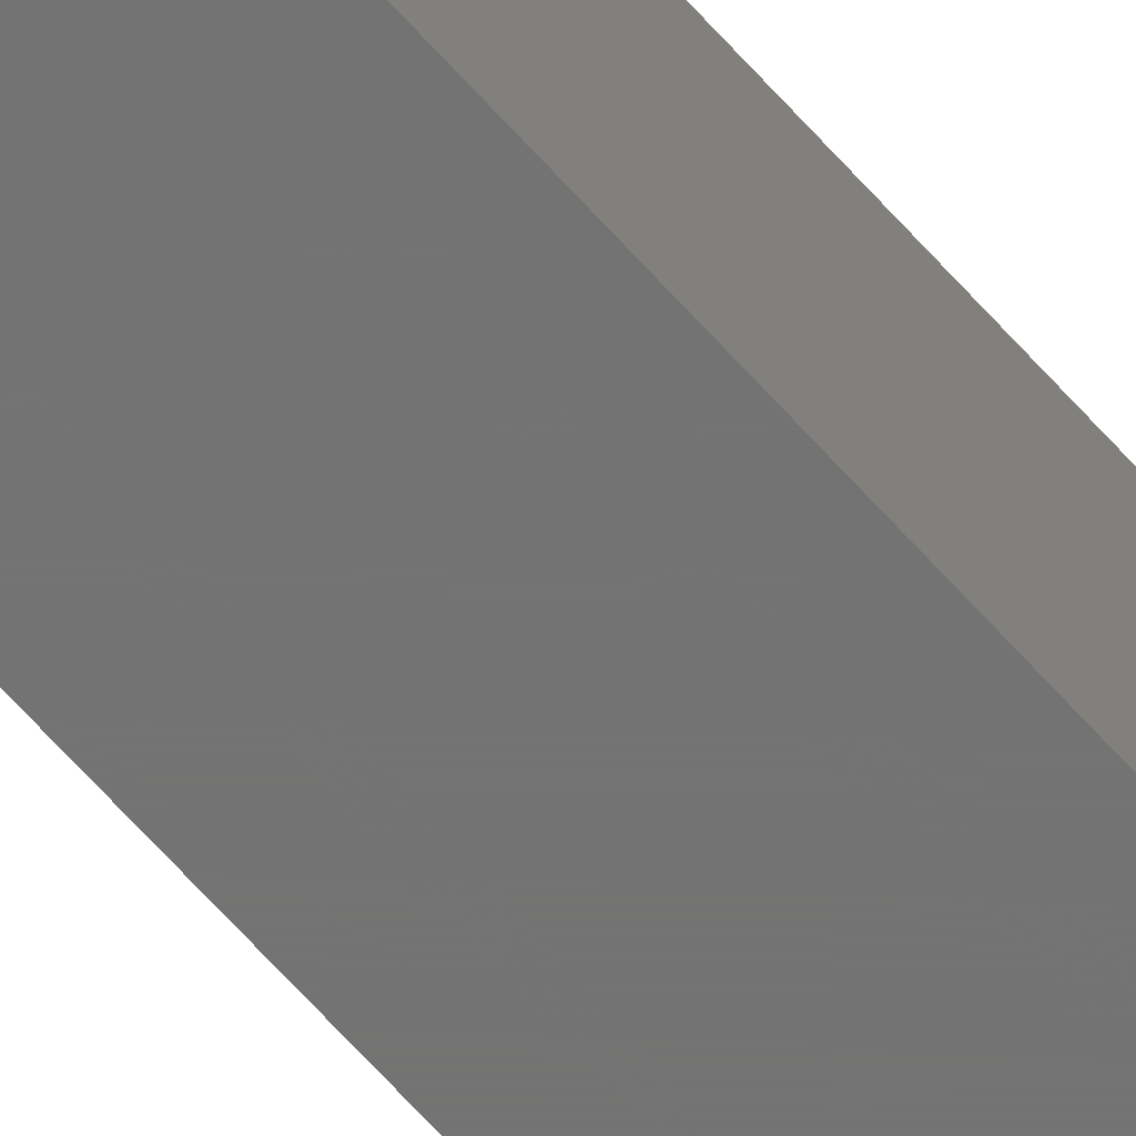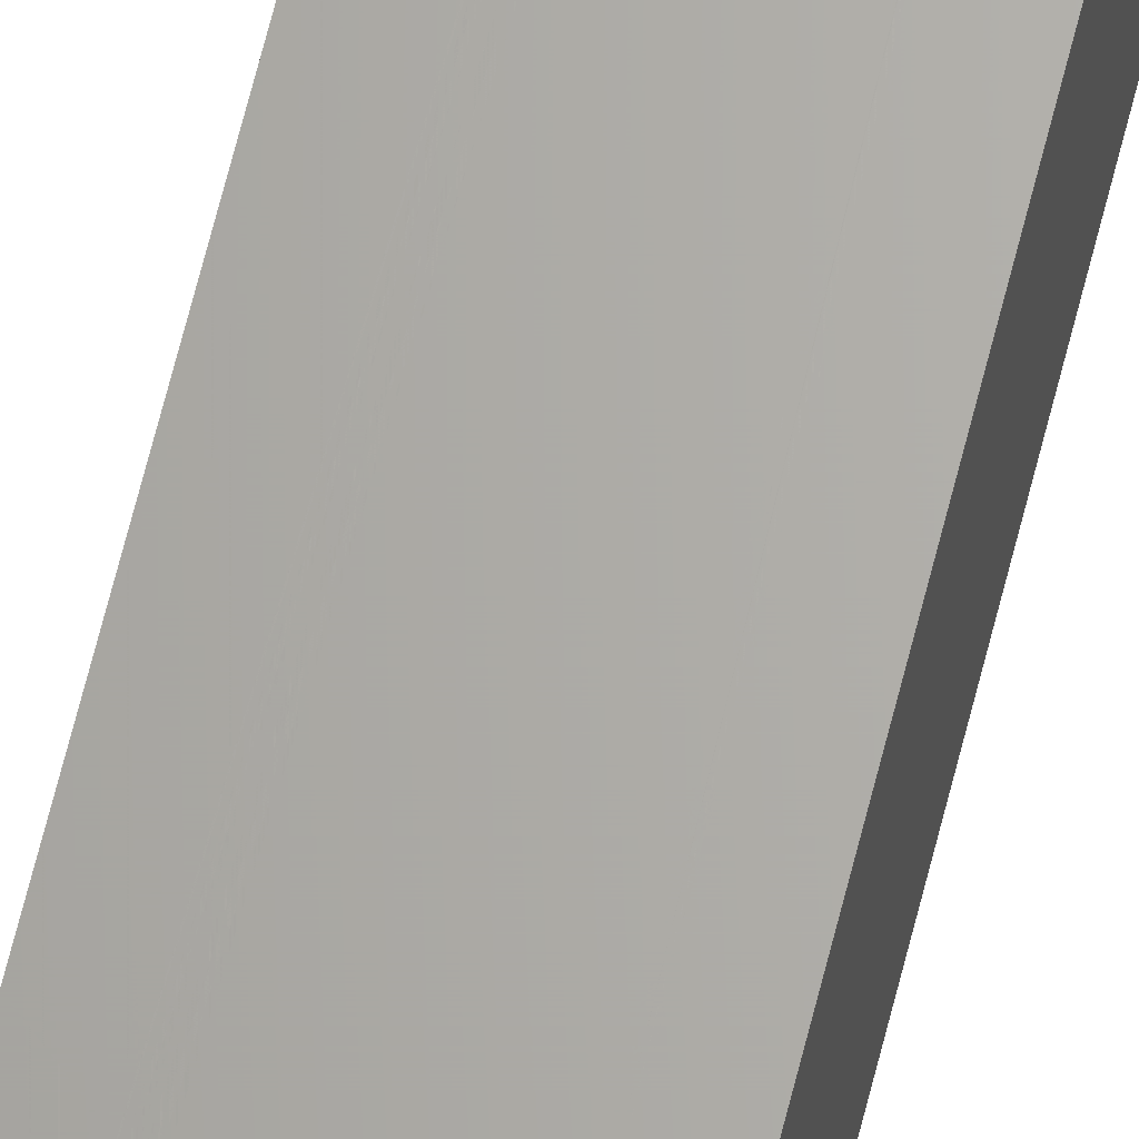
<metadata>
{"format":"stl","ext":"stl","renderer":"f3d","projection":"perspective","resolution":1024,"background":"white","views":[{"elev":-65.7,"azim":41.6,"up":"+Y"},{"elev":65.3,"azim":-166.1,"up":"+Y"}]}
</metadata>
<code>
# stl→obj: 398 verts, 648 faces
v -0.2205 -0.0315 -12.68
v -0.252 0 -12.68
v 0.2205 -0.0315 -12.68
v 0.252 0 -12.68
v 0.2205 -0.4724 -12.68
v 0.252 -0.5039 -12.68
v -0.2205 -0.4724 -12.68
v -0.252 -0.5039 -12.68
v -0.2205 -0.0315 -2.835
v -0.252 0 -2.835
v -0.2205 -0.4724 -2.835
v -0.252 -0.5039 -2.835
v 0.2205 -0.4724 -2.835
v 0.252 -0.5039 -2.835
v 0.2205 -0.0315 -2.835
v 0.252 0 -2.835
v 0.005008 0 -3.878
v 6.83e-16 0 -3.209
v 0.00998 0 -3.208
v 0.01967 0 -3.205
v 0.0288 0 -3.201
v 0.0371 0 -3.196
v 5.805e-16 0 -3.996
v -0.00998 0 -3.995
v -0.01967 0 -3.993
v 0.04433 0 -3.189
v 0.05029 0 -3.181
v 0.0548 0 -3.172
v 0.00998 0 -3.995
v 0.01967 0 -3.993
v 0.0288 0 -3.989
v 0.04086 0 -3.107
v 0.03307 0 -3.101
v 0.02432 0 -3.096
v -0.04086 0 -3.107
v -0.04748 0 -3.114
v 0.0371 0 -3.983
v 0.04433 0 -3.976
v 0.05029 0 -3.968
v 0.01488 0 -3.092
v 0.005008 0 -3.091
v -0.005008 0 -3.091
v -0.01488 0 -3.092
v -0.02432 0 -3.096
v -0.03307 0 -3.101
v -0.05029 0 -3.968
v -0.04433 0 -3.976
v -0.05273 0 -3.91
v -0.05647 0 -3.92
v -0.01967 0 -3.205
v -0.05858 0 -3.93
v -0.0288 0 -3.201
v -0.059 0 -3.94
v -0.0371 0 -3.196
v 0.02432 0 -3.883
v 0.01488 0 -3.88
v -0.0371 0 -3.983
v -0.0288 0 -3.989
v -0.00998 0 -3.208
v -0.005008 0 -3.878
v -0.01488 0 -3.88
v -0.02432 0 -3.883
v -0.03307 0 -3.888
v 0.05773 0 -3.162
v 0.059 0 -3.152
v 0.05858 0 -3.142
v 0.05647 0 -3.132
v 0.05273 0 -3.123
v 0.04748 0 -3.114
v 0.05858 0 -3.93
v 0.05647 0 -3.92
v 0.05273 0 -3.91
v 0.04748 0 -3.902
v -0.04086 0 -3.894
v -0.04748 0 -3.902
v 0.0548 0 -3.959
v 0.05773 0 -3.949
v 0.059 0 -3.94
v 0.04086 0 -3.894
v 0.03307 0 -3.888
v -0.05273 0 -3.123
v -0.05647 0 -3.132
v -0.05858 0 -3.142
v -0.059 0 -3.152
v -0.05773 0 -3.162
v -0.05773 0 -3.949
v -0.0548 0 -3.959
v -0.0548 0 -3.172
v -0.05029 0 -3.181
v -0.04433 0 -3.189
v -0.01967 -0.5039 -3.205
v -0.05858 -0.5039 -3.93
v -0.00998 -0.5039 -3.208
v 6.83e-16 -0.5039 -3.209
v 0.04086 -0.5039 -3.107
v 0.04748 -0.5039 -3.114
v -0.01967 -0.5039 -3.993
v -0.0288 -0.5039 -3.989
v 0.01967 -0.5039 -3.993
v 0.00998 -0.5039 -3.995
v 5.805e-16 -0.5039 -3.996
v -0.00998 -0.5039 -3.995
v -0.04086 -0.5039 -3.107
v -0.03307 -0.5039 -3.101
v -0.02432 -0.5039 -3.096
v 0.05029 -0.5039 -3.968
v 0.04433 -0.5039 -3.976
v -0.05647 -0.5039 -3.92
v -0.05273 -0.5039 -3.91
v -0.04748 -0.5039 -3.902
v 0.05273 -0.5039 -3.91
v 0.05647 -0.5039 -3.92
v 0.01967 -0.5039 -3.205
v 0.05858 -0.5039 -3.93
v 0.0288 -0.5039 -3.201
v 0.059 -0.5039 -3.94
v 0.0371 -0.5039 -3.196
v -0.0371 -0.5039 -3.983
v -0.04433 -0.5039 -3.976
v -0.05029 -0.5039 -3.968
v 0.01488 -0.5039 -3.092
v 0.02432 -0.5039 -3.096
v 0.03307 -0.5039 -3.101
v 0.0371 -0.5039 -3.983
v 0.0288 -0.5039 -3.989
v -0.04086 -0.5039 -3.894
v -0.03307 -0.5039 -3.888
v -0.02432 -0.5039 -3.883
v 0.02432 -0.5039 -3.883
v 0.03307 -0.5039 -3.888
v -0.0288 -0.5039 -3.201
v -0.0371 -0.5039 -3.196
v -0.059 -0.5039 -3.94
v -0.04433 -0.5039 -3.189
v -0.05029 -0.5039 -3.181
v -0.05858 -0.5039 -3.142
v -0.05647 -0.5039 -3.132
v -0.01488 -0.5039 -3.092
v -0.005008 -0.5039 -3.091
v 0.005008 -0.5039 -3.091
v 0.05273 -0.5039 -3.123
v 0.05647 -0.5039 -3.132
v 0.05858 -0.5039 -3.142
v -0.01488 -0.5039 -3.88
v -0.005008 -0.5039 -3.878
v 0.00998 -0.5039 -3.208
v 0.005008 -0.5039 -3.878
v 0.01488 -0.5039 -3.88
v -0.05273 -0.5039 -3.123
v -0.04748 -0.5039 -3.114
v 0.04086 -0.5039 -3.894
v 0.04748 -0.5039 -3.902
v -0.0548 -0.5039 -3.172
v -0.05773 -0.5039 -3.162
v -0.059 -0.5039 -3.152
v 0.059 -0.5039 -3.152
v 0.05773 -0.5039 -3.162
v 0.05773 -0.5039 -3.949
v 0.0548 -0.5039 -3.959
v -0.0548 -0.5039 -3.959
v -0.05773 -0.5039 -3.949
v 0.0548 -0.5039 -3.172
v 0.05029 -0.5039 -3.181
v 0.04433 -0.5039 -3.189
v -0.04433 -0.4724 -3.189
v -0.0371 -0.4724 -3.196
v 0.02432 -0.4724 -3.883
v -0.0288 -0.4724 -3.201
v -0.0371 -0.4724 -3.983
v -0.0288 -0.4724 -3.989
v -0.05773 -0.4724 -3.162
v -0.0548 -0.4724 -3.172
v -0.05029 -0.4724 -3.181
v -0.01967 -0.4724 -3.993
v -0.00998 -0.4724 -3.995
v 5.805e-16 -0.4724 -3.996
v 0.05858 -0.4724 -3.93
v 0.05647 -0.4724 -3.92
v 6.83e-16 -0.4724 -3.209
v 0.05273 -0.4724 -3.91
v 0.04748 -0.4724 -3.902
v 0.00998 -0.4724 -3.208
v 0.01967 -0.4724 -3.205
v 0.05906 -0.4724 -3.937
v 0.04086 -0.4724 -3.894
v 0.03307 -0.4724 -3.888
v -0.00998 -0.4724 -3.208
v -0.01967 -0.4724 -3.205
v -0.0548 -0.4724 -3.959
v -0.05029 -0.4724 -3.968
v -0.04433 -0.4724 -3.976
v 0.00998 -0.4724 -3.995
v 0.01967 -0.4724 -3.993
v 0.0288 -0.4724 -3.989
v -0.059 -0.4724 -3.94
v -0.05773 -0.4724 -3.949
v 0.0371 -0.4724 -3.983
v 0.04433 -0.4724 -3.976
v 0.05029 -0.4724 -3.968
v 0.04086 -0.4724 -3.107
v 0.03307 -0.4724 -3.101
v 0.02432 -0.4724 -3.096
v 0.0288 -0.4724 -3.201
v 0.0371 -0.4724 -3.196
v 0.04433 -0.4724 -3.189
v 0.05647 -0.4724 -3.132
v 0.05273 -0.4724 -3.123
v 0.04748 -0.4724 -3.114
v -0.03307 -0.4724 -3.101
v -0.02432 -0.4724 -3.096
v -0.01488 -0.4724 -3.092
v 0.01488 -0.4724 -3.092
v 0.005008 -0.4724 -3.091
v -0.005008 -0.4724 -3.091
v -0.059 -0.4724 -3.152
v 0.01488 -0.4724 -3.88
v 0.005008 -0.4724 -3.878
v 0.059 -0.4724 -3.152
v 0.05906 -0.4724 -3.15
v 0.05858 -0.4724 -3.142
v -0.04086 -0.4724 -3.107
v -0.04748 -0.4724 -3.114
v -0.05273 -0.4724 -3.123
v -0.05273 -0.4724 -3.91
v -0.05647 -0.4724 -3.92
v -0.05858 -0.4724 -3.93
v 0.05029 -0.4724 -3.181
v 0.0548 -0.4724 -3.172
v 0.05773 -0.4724 -3.162
v -0.05647 -0.4724 -3.132
v -0.05858 -0.4724 -3.142
v 0.0548 -0.4724 -3.959
v 0.05773 -0.4724 -3.949
v 0.059 -0.4724 -3.94
v -0.005008 -0.4724 -3.878
v -0.01488 -0.4724 -3.88
v -0.02432 -0.4724 -3.883
v -0.03307 -0.4724 -3.888
v -0.04086 -0.4724 -3.894
v -0.04748 -0.4724 -3.902
v -0.01967 -0.0315 -3.205
v -0.05858 -0.0315 -3.93
v -0.00998 -0.0315 -3.208
v 6.83e-16 -0.0315 -3.209
v -0.02432 -0.0315 -3.883
v -0.01488 -0.0315 -3.88
v 0.04086 -0.0315 -3.107
v 0.04748 -0.0315 -3.114
v -0.01967 -0.0315 -3.993
v -0.0288 -0.0315 -3.989
v 0.01967 -0.0315 -3.993
v 0.00998 -0.0315 -3.995
v 5.805e-16 -0.0315 -3.996
v -0.00998 -0.0315 -3.995
v -0.04086 -0.0315 -3.107
v -0.03307 -0.0315 -3.101
v -0.02432 -0.0315 -3.096
v -0.01488 -0.0315 -3.092
v 0.05029 -0.0315 -3.968
v 0.04433 -0.0315 -3.976
v -0.05647 -0.0315 -3.92
v -0.05273 -0.0315 -3.91
v -0.04748 -0.0315 -3.902
v 0.05273 -0.0315 -3.91
v 0.05647 -0.0315 -3.92
v 0.01967 -0.0315 -3.205
v 0.05858 -0.0315 -3.93
v 0.0288 -0.0315 -3.201
v 0.059 -0.0315 -3.94
v 0.0371 -0.0315 -3.196
v -0.0371 -0.0315 -3.983
v -0.04433 -0.0315 -3.976
v -0.05029 -0.0315 -3.968
v 0.01488 -0.0315 -3.092
v 0.02432 -0.0315 -3.096
v 0.03307 -0.0315 -3.101
v 0.0371 -0.0315 -3.983
v 0.0288 -0.0315 -3.989
v -0.04086 -0.0315 -3.894
v -0.03307 -0.0315 -3.888
v 0.00998 -0.0315 -3.208
v 0.01488 -0.0315 -3.88
v 0.02432 -0.0315 -3.883
v 0.03307 -0.0315 -3.888
v -0.0288 -0.0315 -3.201
v -0.0371 -0.0315 -3.196
v -0.059 -0.0315 -3.94
v -0.04433 -0.0315 -3.189
v -0.05029 -0.0315 -3.181
v -0.05858 -0.0315 -3.142
v -0.05647 -0.0315 -3.132
v 0.05273 -0.0315 -3.123
v 0.05647 -0.0315 -3.132
v 0.05858 -0.0315 -3.142
v -0.05273 -0.0315 -3.123
v -0.04748 -0.0315 -3.114
v -0.005008 -0.0315 -3.091
v 6.488e-16 -0.0315 -3.091
v 0.005008 -0.0315 -3.091
v -0.005008 -0.0315 -3.878
v 5.464e-16 -0.0315 -3.878
v 0.005008 -0.0315 -3.878
v 0.04086 -0.0315 -3.894
v 0.04748 -0.0315 -3.902
v -0.0548 -0.0315 -3.172
v -0.05773 -0.0315 -3.162
v -0.059 -0.0315 -3.152
v 0.059 -0.0315 -3.152
v 0.05773 -0.0315 -3.162
v 0.05773 -0.0315 -3.949
v 0.0548 -0.0315 -3.959
v -0.0548 -0.0315 -3.959
v -0.05773 -0.0315 -3.949
v 0.0548 -0.0315 -3.172
v 0.05029 -0.0315 -3.181
v 0.04433 -0.0315 -3.189
v 6.634e-16 -0.0315 -3.091
v -0.005008 -1.366e-16 -3.091
v -0.01488 -1.366e-16 -3.092
v -0.02432 -1.366e-16 -3.096
v -0.03307 -1.366e-16 -3.101
v -0.04086 -1.366e-16 -3.107
v -0.04748 -1.366e-16 -3.114
v -0.05273 -1.366e-16 -3.123
v -0.05647 -1.366e-16 -3.132
v -0.05858 -1.366e-16 -3.142
v -0.059 -1.366e-16 -3.152
v -0.05773 -1.366e-16 -3.162
v -0.0548 -1.366e-16 -3.172
v -0.05029 -1.366e-16 -3.181
v -0.04433 -1.366e-16 -3.189
v -0.0371 -1.366e-16 -3.196
v -0.0288 -1.366e-16 -3.201
v -0.01967 -1.366e-16 -3.205
v -0.00998 -1.366e-16 -3.208
v 6.851e-16 -0.0315 -3.209
v 6.851e-16 -1.366e-16 -3.209
v 0.00998 -1.366e-16 -3.208
v 0.01967 -1.366e-16 -3.205
v 0.0288 -1.366e-16 -3.201
v 0.0371 -1.366e-16 -3.196
v 0.04433 -1.366e-16 -3.189
v 0.05029 -1.366e-16 -3.181
v 0.0548 -1.366e-16 -3.172
v 0.05773 -1.366e-16 -3.162
v 0.059 -1.366e-16 -3.152
v 0.05858 -1.366e-16 -3.142
v 0.05647 -1.366e-16 -3.132
v 0.05273 -1.366e-16 -3.123
v 0.04748 -1.366e-16 -3.114
v 0.04086 -1.366e-16 -3.107
v 0.03307 -1.366e-16 -3.101
v 0.02432 -1.366e-16 -3.096
v 0.01488 -1.366e-16 -3.092
v 0.005008 -1.366e-16 -3.091
v 6.851e-16 -0.4724 -3.209
v 6.851e-16 -0.5039 -3.209
v 5.625e-16 -0.0315 -3.878
v -0.005008 -1.366e-16 -3.878
v -0.01488 -1.366e-16 -3.88
v -0.02432 -1.366e-16 -3.883
v -0.03307 -1.366e-16 -3.888
v -0.04086 -1.366e-16 -3.894
v -0.04748 -1.366e-16 -3.902
v -0.05273 -1.366e-16 -3.91
v -0.05647 -1.366e-16 -3.92
v -0.05858 -1.366e-16 -3.93
v -0.059 -1.366e-16 -3.94
v -0.05773 -1.366e-16 -3.949
v -0.0548 -1.366e-16 -3.959
v -0.05029 -1.366e-16 -3.968
v -0.04433 -1.366e-16 -3.976
v -0.0371 -1.366e-16 -3.983
v -0.0288 -1.366e-16 -3.989
v -0.01967 -1.366e-16 -3.993
v -0.00998 -1.366e-16 -3.995
v 5.842e-16 -0.0315 -3.996
v 5.842e-16 -1.366e-16 -3.996
v 0.00998 -1.366e-16 -3.995
v 0.01967 -1.366e-16 -3.993
v 0.0288 -1.366e-16 -3.989
v 0.0371 -1.366e-16 -3.983
v 0.04433 -1.366e-16 -3.976
v 0.05029 -1.366e-16 -3.968
v 0.0548 -1.366e-16 -3.959
v 0.05773 -1.366e-16 -3.949
v 0.059 -1.366e-16 -3.94
v 0.05858 -1.366e-16 -3.93
v 0.05647 -1.366e-16 -3.92
v 0.05273 -1.366e-16 -3.91
v 0.04748 -1.366e-16 -3.902
v 0.04086 -1.366e-16 -3.894
v 0.03307 -1.366e-16 -3.888
v 0.02432 -1.366e-16 -3.883
v 0.01488 -1.366e-16 -3.88
v 0.005008 -1.366e-16 -3.878
v 5.842e-16 -0.4724 -3.996
v 5.842e-16 -0.5039 -3.996
f 1 2 3
f 3 2 4
f 3 4 5
f 5 4 6
f 5 6 7
f 7 6 8
f 7 8 1
f 1 8 2
f 9 10 11
f 11 10 12
f 11 12 13
f 13 12 14
f 13 14 15
f 15 14 16
f 15 16 9
f 9 16 10
f 2 8 10
f 10 8 12
f 17 18 19
f 19 20 17
f 17 20 21
f 17 21 22
f 23 4 24
f 24 4 2
f 24 2 25
f 22 26 17
f 17 26 27
f 17 27 28
f 23 29 4
f 4 29 30
f 4 30 31
f 32 33 16
f 16 33 34
f 10 35 36
f 31 37 4
f 4 37 38
f 4 38 39
f 34 40 16
f 16 40 41
f 16 41 10
f 10 41 42
f 10 42 43
f 43 44 10
f 10 44 45
f 10 45 35
f 46 47 2
f 48 49 50
f 50 49 51
f 50 51 52
f 52 51 53
f 52 53 54
f 55 56 16
f 16 56 17
f 47 57 2
f 2 57 58
f 2 58 25
f 18 17 59
f 59 17 60
f 59 60 50
f 60 61 50
f 50 61 62
f 50 62 63
f 28 64 17
f 17 64 65
f 17 65 16
f 16 65 66
f 16 66 67
f 67 68 16
f 16 68 69
f 16 69 32
f 70 71 16
f 16 71 72
f 16 72 73
f 63 74 50
f 50 74 75
f 50 75 48
f 39 76 4
f 4 76 77
f 4 77 16
f 16 77 78
f 16 78 70
f 73 79 16
f 16 79 80
f 16 80 55
f 36 81 10
f 10 81 82
f 10 82 83
f 83 84 10
f 10 84 85
f 10 85 2
f 53 86 2
f 2 86 87
f 2 87 46
f 85 88 2
f 2 88 89
f 2 89 53
f 53 89 90
f 53 90 54
f 6 4 14
f 14 4 16
f 91 92 93
f 93 92 94
f 14 95 96
f 97 98 8
f 99 100 6
f 6 100 101
f 6 101 8
f 8 101 102
f 8 102 97
f 103 104 12
f 12 104 105
f 106 107 6
f 92 108 94
f 94 108 109
f 94 109 110
f 111 112 113
f 113 112 114
f 113 114 115
f 115 114 116
f 115 116 117
f 98 118 8
f 8 118 119
f 8 119 120
f 121 122 14
f 14 122 123
f 14 123 95
f 107 124 6
f 6 124 125
f 6 125 99
f 110 126 94
f 94 126 127
f 94 127 128
f 113 129 130
f 91 131 92
f 92 131 132
f 92 132 133
f 133 132 134
f 133 134 135
f 12 136 137
f 105 138 12
f 12 138 139
f 12 139 14
f 14 139 140
f 14 140 121
f 96 141 14
f 14 141 142
f 14 142 143
f 128 144 94
f 94 144 145
f 94 145 146
f 146 145 147
f 146 147 113
f 113 147 148
f 113 148 129
f 137 149 12
f 12 149 150
f 12 150 103
f 130 151 113
f 113 151 152
f 113 152 111
f 153 154 12
f 12 154 155
f 12 155 136
f 143 156 14
f 14 156 157
f 14 157 6
f 116 158 6
f 6 158 159
f 6 159 106
f 120 160 8
f 8 160 161
f 8 161 12
f 12 161 133
f 12 133 153
f 153 133 135
f 157 162 6
f 6 162 163
f 6 163 116
f 116 163 164
f 116 164 117
f 3 5 15
f 15 5 13
f 165 166 167
f 167 166 168
f 169 170 7
f 171 172 167
f 167 172 173
f 167 173 165
f 170 174 7
f 7 174 175
f 7 175 5
f 5 175 176
f 177 178 179
f 179 178 180
f 179 180 181
f 179 182 177
f 177 182 183
f 177 183 184
f 181 185 179
f 179 185 186
f 179 186 187
f 187 186 167
f 187 167 188
f 188 167 168
f 189 190 7
f 7 190 191
f 7 191 169
f 176 192 5
f 5 192 193
f 5 193 194
f 11 195 7
f 7 195 196
f 7 196 189
f 194 197 5
f 5 197 198
f 5 198 199
f 200 201 13
f 13 201 202
f 183 203 184
f 184 203 204
f 184 204 205
f 206 207 13
f 13 207 208
f 13 208 200
f 209 11 210
f 210 11 211
f 202 212 13
f 13 212 213
f 13 213 11
f 11 213 214
f 11 214 211
f 171 167 215
f 215 167 216
f 215 216 217
f 218 219 13
f 13 219 220
f 13 220 206
f 209 221 11
f 11 221 222
f 11 222 223
f 224 225 11
f 11 225 226
f 11 226 195
f 205 227 184
f 184 227 228
f 184 228 13
f 13 228 229
f 13 229 218
f 223 230 11
f 11 230 231
f 11 231 215
f 199 232 5
f 5 232 233
f 5 233 13
f 13 233 234
f 13 234 184
f 217 235 215
f 215 235 236
f 215 236 11
f 11 236 237
f 11 237 238
f 238 239 11
f 11 239 240
f 11 240 224
f 7 1 11
f 11 1 9
f 241 242 243
f 243 242 244
f 245 246 244
f 15 247 248
f 249 250 1
f 251 252 3
f 3 252 253
f 3 253 1
f 1 253 254
f 1 254 249
f 255 256 9
f 9 256 257
f 9 257 258
f 259 260 3
f 242 261 244
f 244 261 262
f 244 262 263
f 264 265 266
f 266 265 267
f 266 267 268
f 268 267 269
f 268 269 270
f 250 271 1
f 1 271 272
f 1 272 273
f 274 275 15
f 15 275 276
f 15 276 247
f 260 277 3
f 3 277 278
f 3 278 251
f 263 279 244
f 244 279 280
f 244 280 245
f 281 282 266
f 266 282 283
f 266 283 284
f 241 285 242
f 242 285 286
f 242 286 287
f 287 286 288
f 287 288 289
f 9 290 291
f 248 292 15
f 15 292 293
f 15 293 294
f 291 295 9
f 9 295 296
f 9 296 255
f 258 297 9
f 9 297 298
f 9 298 15
f 15 298 299
f 15 299 274
f 246 300 244
f 244 300 301
f 244 301 281
f 281 301 302
f 281 302 282
f 284 303 266
f 266 303 304
f 266 304 264
f 305 306 9
f 9 306 307
f 9 307 290
f 294 308 15
f 15 308 309
f 15 309 3
f 269 310 3
f 3 310 311
f 3 311 259
f 273 312 1
f 1 312 313
f 1 313 9
f 9 313 287
f 9 287 305
f 305 287 289
f 309 314 3
f 3 314 315
f 3 315 269
f 269 315 316
f 269 316 270
f 317 297 318
f 318 297 258
f 318 258 319
f 319 258 257
f 319 257 320
f 320 257 256
f 320 256 321
f 321 256 255
f 321 255 322
f 322 255 296
f 322 296 323
f 323 296 295
f 323 295 324
f 324 295 291
f 324 291 325
f 325 291 290
f 325 290 326
f 326 290 307
f 326 307 327
f 327 307 306
f 327 306 328
f 328 306 305
f 328 305 329
f 329 305 289
f 329 289 330
f 330 289 288
f 330 288 331
f 331 288 286
f 331 286 332
f 332 286 285
f 332 285 333
f 333 285 241
f 333 241 334
f 334 241 243
f 334 243 335
f 335 243 336
f 335 336 337
f 337 336 281
f 337 281 338
f 338 281 266
f 338 266 339
f 339 266 268
f 339 268 340
f 340 268 270
f 340 270 341
f 341 270 316
f 341 316 342
f 342 316 315
f 342 315 343
f 343 315 314
f 343 314 344
f 344 314 309
f 344 309 345
f 345 309 308
f 345 308 346
f 346 308 294
f 346 294 347
f 347 294 293
f 347 293 348
f 348 293 292
f 348 292 349
f 349 292 248
f 349 248 350
f 350 248 247
f 350 247 351
f 351 247 276
f 351 276 352
f 352 276 275
f 352 275 353
f 353 275 274
f 353 274 354
f 354 274 299
f 354 299 355
f 355 299 317
f 355 317 318
f 219 218 156
f 156 218 229
f 156 229 157
f 157 229 228
f 157 228 162
f 162 228 227
f 162 227 163
f 163 227 205
f 163 205 164
f 164 205 204
f 164 204 117
f 117 204 203
f 117 203 115
f 115 203 183
f 115 183 113
f 113 183 182
f 113 182 146
f 146 182 356
f 146 356 357
f 357 356 187
f 357 187 93
f 93 187 188
f 93 188 91
f 91 188 168
f 91 168 131
f 131 168 166
f 131 166 132
f 132 166 165
f 132 165 134
f 134 165 173
f 134 173 135
f 135 173 172
f 135 172 153
f 153 172 171
f 153 171 154
f 154 171 215
f 154 215 155
f 155 215 231
f 155 231 136
f 136 231 230
f 136 230 137
f 137 230 223
f 137 223 149
f 149 223 222
f 149 222 150
f 150 222 221
f 150 221 103
f 103 221 209
f 103 209 104
f 104 209 210
f 104 210 105
f 105 210 211
f 105 211 138
f 138 211 214
f 138 214 139
f 139 214 213
f 139 213 140
f 140 213 212
f 140 212 121
f 121 212 202
f 121 202 122
f 122 202 201
f 122 201 123
f 123 201 200
f 123 200 95
f 95 200 208
f 95 208 96
f 96 208 207
f 96 207 141
f 141 207 206
f 141 206 142
f 142 206 220
f 142 220 143
f 143 220 219
f 143 219 156
f 358 300 359
f 359 300 246
f 359 246 360
f 360 246 245
f 360 245 361
f 361 245 280
f 361 280 362
f 362 280 279
f 362 279 363
f 363 279 263
f 363 263 364
f 364 263 262
f 364 262 365
f 365 262 261
f 365 261 366
f 366 261 242
f 366 242 367
f 367 242 287
f 367 287 368
f 368 287 313
f 368 313 369
f 369 313 312
f 369 312 370
f 370 312 273
f 370 273 371
f 371 273 272
f 371 272 372
f 372 272 271
f 372 271 373
f 373 271 250
f 373 250 374
f 374 250 249
f 374 249 375
f 375 249 254
f 375 254 376
f 376 254 377
f 376 377 378
f 378 377 252
f 378 252 379
f 379 252 251
f 379 251 380
f 380 251 278
f 380 278 381
f 381 278 277
f 381 277 382
f 382 277 260
f 382 260 383
f 383 260 259
f 383 259 384
f 384 259 311
f 384 311 385
f 385 311 310
f 385 310 386
f 386 310 269
f 386 269 387
f 387 269 267
f 387 267 388
f 388 267 265
f 388 265 389
f 389 265 264
f 389 264 390
f 390 264 304
f 390 304 391
f 391 304 303
f 391 303 392
f 392 303 284
f 392 284 393
f 393 284 283
f 393 283 394
f 394 283 282
f 394 282 395
f 395 282 302
f 395 302 396
f 396 302 358
f 396 358 359
f 184 234 116
f 116 234 233
f 116 233 158
f 158 233 232
f 158 232 159
f 159 232 199
f 159 199 106
f 106 199 198
f 106 198 107
f 107 198 197
f 107 197 124
f 124 197 194
f 124 194 125
f 125 194 193
f 125 193 99
f 99 193 192
f 99 192 100
f 100 192 397
f 100 397 398
f 398 397 175
f 398 175 102
f 102 175 174
f 102 174 97
f 97 174 170
f 97 170 98
f 98 170 169
f 98 169 118
f 118 169 191
f 118 191 119
f 119 191 190
f 119 190 120
f 120 190 189
f 120 189 160
f 160 189 196
f 160 196 161
f 161 196 195
f 161 195 133
f 133 195 226
f 133 226 92
f 92 226 225
f 92 225 108
f 108 225 224
f 108 224 109
f 109 224 240
f 109 240 110
f 110 240 239
f 110 239 126
f 126 239 238
f 126 238 127
f 127 238 237
f 127 237 128
f 128 237 236
f 128 236 144
f 144 236 235
f 144 235 145
f 145 235 217
f 145 217 147
f 147 217 216
f 147 216 148
f 148 216 167
f 148 167 129
f 129 167 186
f 129 186 130
f 130 186 185
f 130 185 151
f 151 185 181
f 151 181 152
f 152 181 180
f 152 180 111
f 111 180 178
f 111 178 112
f 112 178 177
f 112 177 114
f 114 177 184
f 114 184 116

</code>
